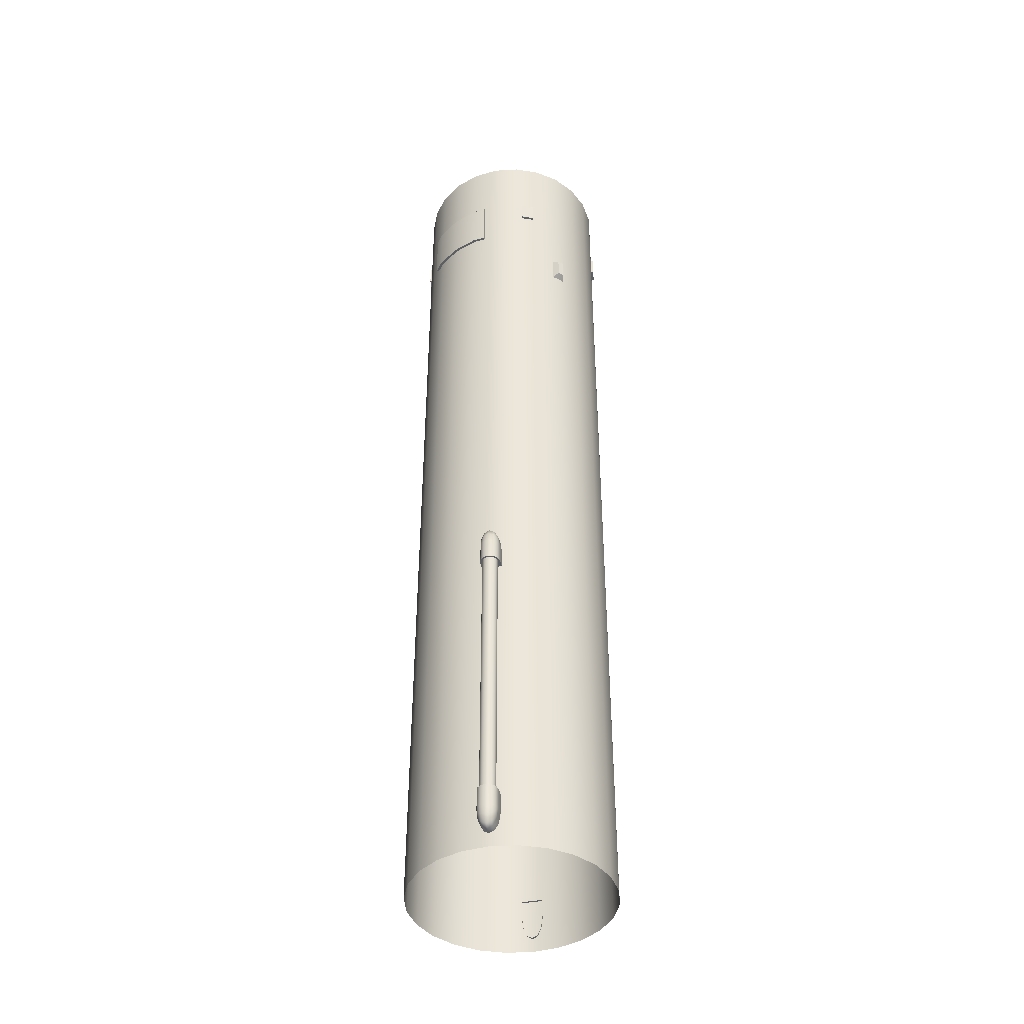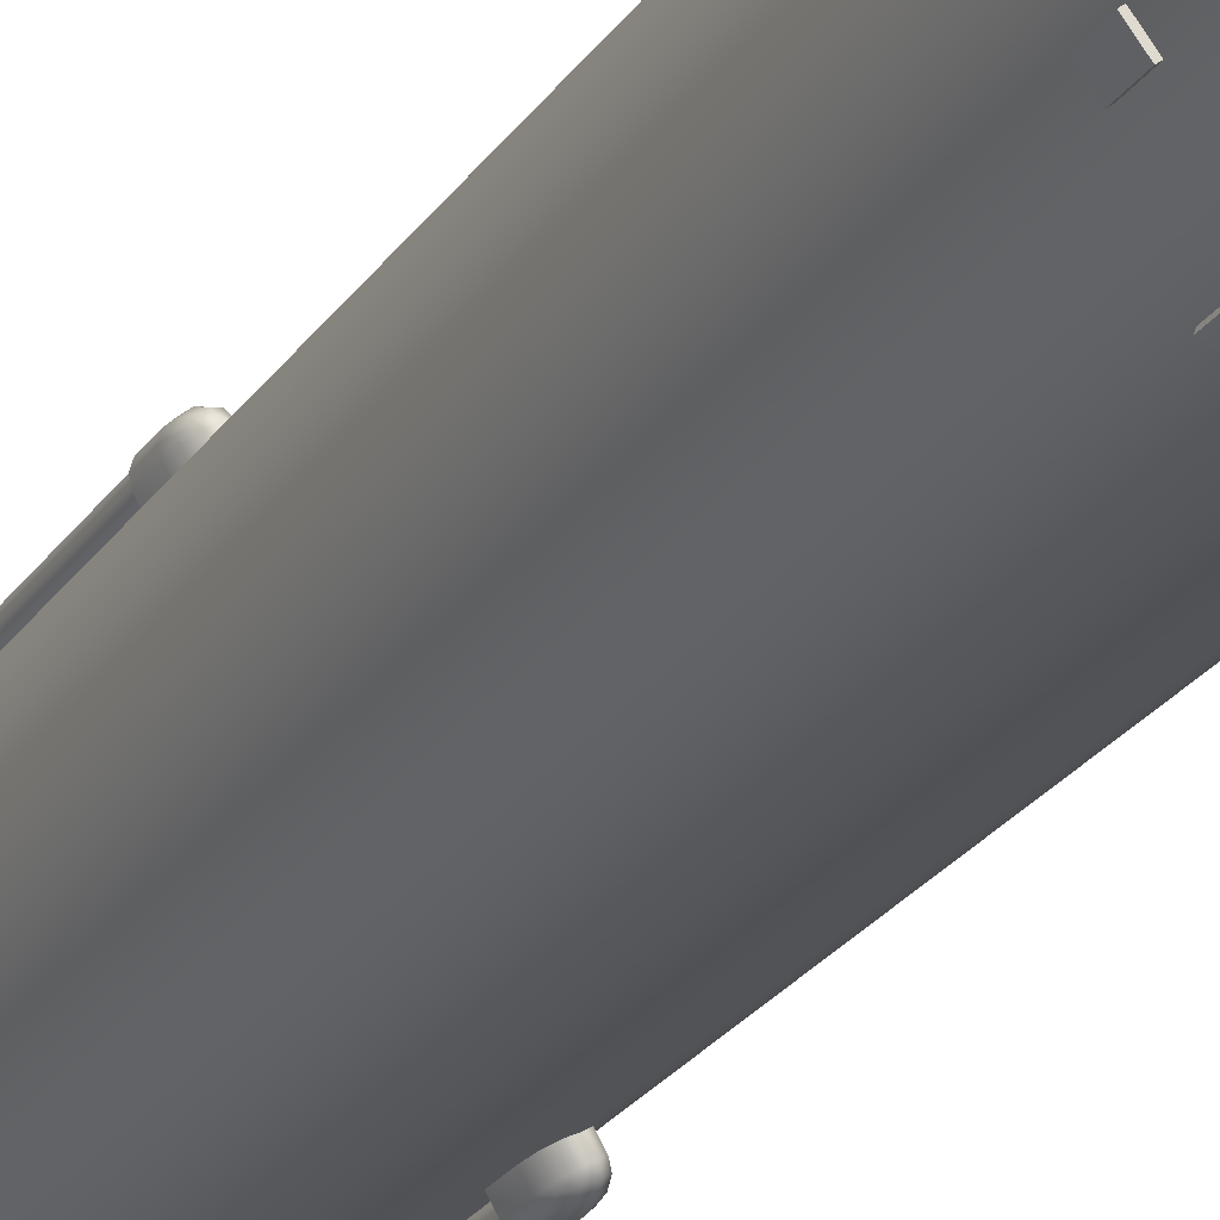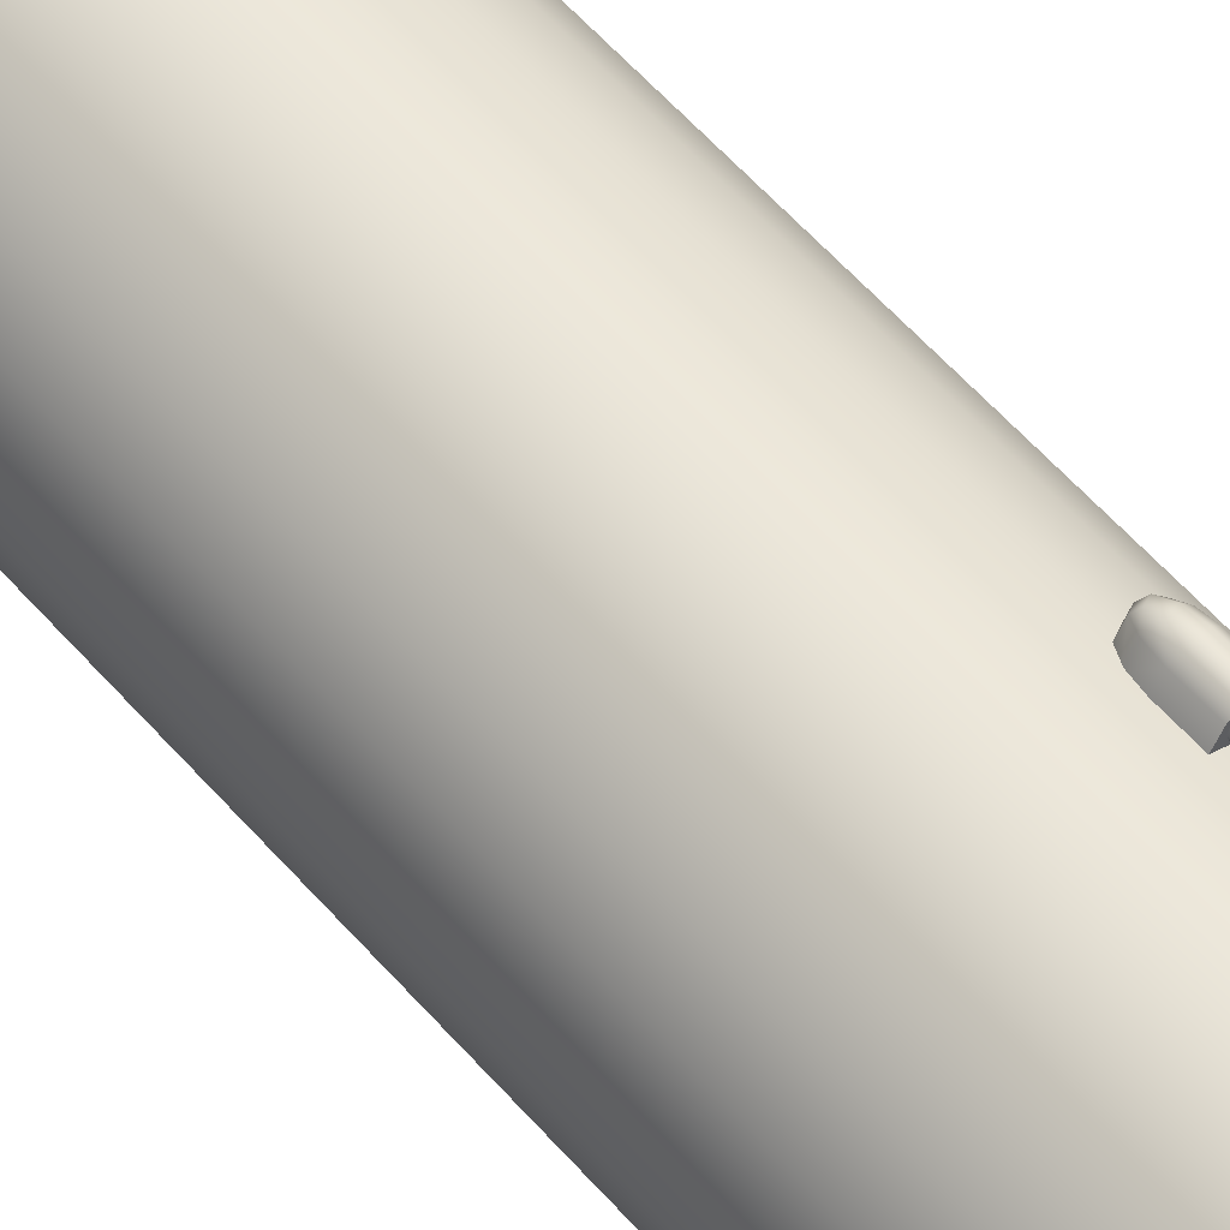
<metadata>
{"format":"obj","ext":"obj","renderer":"f3d","projection":"perspective","resolution":1024,"background":"white","views":[{"elev":-41.5,"azim":-138.3,"up":"+Y"},{"elev":-24.8,"azim":154.4,"up":"+Z"},{"elev":57.5,"azim":-40.5,"up":"+Z"}]}
</metadata>
<code>
o 1
v -0.4982 9.125 -1.859
v -2.277e-16 9.125 -1.925
v 0.4982 9.125 -1.859
v -0.4982 8.125 -1.859
v -2.277e-16 8.125 -1.925
v 0.4982 8.125 -1.859
v -0.4723 8.125 -1.763
v -2.168e-16 8.125 -1.825
v 0.4723 8.125 -1.763
v 0.4723 9.125 -1.763
v -2.168e-16 9.125 -1.825
v -0.4723 9.125 -1.763
v -0.7304 9.125 -1.763
v 0.7304 9.125 -1.763
v -0.7304 8.125 -1.763
v 0.7304 8.125 -1.763
v -0.6924 8.125 -1.672
v 0.6924 8.125 -1.672
v 0.6924 9.125 -1.672
v -0.6924 9.125 -1.672
v 1.892 7.438 0.5715
v 1.924 7.438 0.4508
v 1.759 7.511 0.6122
v 1.811 7.513 0.4853
v 1.829 7.511 0.3491
v 1.892 7.062 0.5715
v 1.924 7.062 0.4508
v 1.759 6.989 0.6122
v 1.811 6.987 0.4853
v 1.829 6.989 0.3491
v -1.892 7.438 -0.5715
v -1.924 7.438 -0.4508
v -1.759 7.511 -0.6122
v -1.811 7.513 -0.4853
v -1.829 7.511 -0.3491
v -1.892 7.062 -0.5715
v -1.924 7.062 -0.4508
v -1.759 6.989 -0.6122
v -1.811 6.987 -0.4853
v -1.829 6.989 -0.3491
v -0.4982 9.125 1.859
v -2.277e-16 9.125 1.925
v 0.4982 9.125 1.859
v -0.4982 8.125 1.859
v -2.277e-16 8.125 1.925
v 0.4982 8.125 1.859
v -0.4723 8.125 1.763
v -2.168e-16 8.125 1.825
v 0.4723 8.125 1.763
v 0.4723 9.125 1.763
v -2.168e-16 9.125 1.825
v -0.4723 9.125 1.763
v -0.7304 9.125 1.763
v 0.7304 9.125 1.763
v -0.7304 8.125 1.763
v 0.7304 8.125 1.763
v -0.6924 8.125 1.672
v 0.6924 8.125 1.672
v 0.6924 9.125 1.672
v -0.6924 9.125 1.672
v 1.875 10.5 2.935e-17
v 1.811 10.5 0.4853
v 1.624 10.5 0.9375
v 1.326 10.5 1.326
v 0.9375 10.5 1.624
v 0.4853 10.5 1.811
v 2.362e-16 10.5 1.875
v -0.4853 10.5 1.811
v -0.9375 10.5 1.624
v -1.326 10.5 1.326
v -1.624 10.5 0.9375
v -1.811 10.5 0.4853
v -1.875 10.5 2.59e-16
v -1.811 10.5 -0.4853
v -1.624 10.5 -0.9375
v -1.326 10.5 -1.326
v -0.9375 10.5 -1.624
v -0.4853 10.5 -1.811
v -2.23e-16 10.5 -1.875
v 0.4853 10.5 -1.811
v 0.9375 10.5 -1.624
v 1.326 10.5 -1.326
v 1.624 10.5 -0.9375
v 1.811 10.5 -0.4853
v 1.811 9.5 -0.4853
v 1.875 9.5 -4.994e-16
v 1.811 9.5 0.4853
v 1.624 9.5 0.9375
v 1.326 9.5 1.326
v 0.9375 9.5 1.624
v 0.4853 9.5 1.811
v 2.362e-16 9.5 1.875
v -0.4853 9.5 1.811
v -0.9375 9.5 1.624
v -1.326 9.5 1.326
v -1.624 9.5 0.9375
v -1.811 9.5 0.4853
v -1.875 9.5 -2.698e-16
v -1.811 9.5 -0.4853
v -1.624 9.5 -0.9375
v -1.326 9.5 -1.326
v -0.9375 9.5 -1.624
v -0.4853 9.5 -1.811
v -2.23e-16 9.5 -1.875
v 0.4853 9.5 -1.811
v 0.9375 9.5 -1.624
v 1.326 9.5 -1.326
v 1.624 9.5 -0.9375
v 1.811 6.5 -0.4853
v 1.875 6.5 5.987e-16
v 1.811 6.5 0.4853
v 1.624 6.5 0.9375
v 1.326 6.5 1.326
v 0.9375 6.5 1.624
v 0.4853 6.5 1.811
v 2.362e-16 6.5 1.875
v -0.4853 6.5 1.811
v -0.9375 6.5 1.624
v -1.326 6.5 1.326
v -1.624 6.5 0.9375
v -1.811 6.5 0.4853
v -1.875 6.5 8.284e-16
v -1.811 6.5 -0.4853
v -1.624 6.5 -0.9375
v -1.326 6.5 -1.326
v -0.9375 6.5 -1.624
v -0.4853 6.5 -1.811
v -2.23e-16 6.5 -1.875
v 0.4853 6.5 -1.811
v 0.9375 6.5 -1.624
v 1.326 6.5 -1.326
v 1.624 6.5 -0.9375
v 1.811 4 -0.4853
v 1.875 4 2.327e-16
v 1.811 4 0.4853
v 1.624 4 0.9375
v 1.326 4 1.326
v 0.9375 4 1.624
v 0.4853 4 1.811
v 2.362e-16 4 1.875
v -0.4853 4 1.811
v -0.9375 4 1.624
v -1.326 4 1.326
v -1.624 4 0.9375
v -1.811 4 0.4853
v -1.875 4 4.623e-16
v -1.811 4 -0.4853
v -1.624 4 -0.9375
v -1.326 4 -1.326
v -0.9375 4 -1.624
v -0.4853 4 -1.811
v -2.23e-16 4 -1.875
v 0.4853 4 -1.811
v 0.9375 4 -1.624
v 1.326 4 -1.326
v 1.624 4 -0.9375
v 1.811 -6.5 -0.4853
v 1.875 -6.5 -1.641e-17
v 1.811 -6.5 0.4853
v 1.624 -6.5 0.9375
v 1.326 -6.5 1.326
v 0.9375 -6.5 1.624
v 0.4853 -6.5 1.811
v 2.362e-16 -6.5 1.875
v -0.4853 -6.5 1.811
v -0.9375 -6.5 1.624
v -1.326 -6.5 1.326
v -1.624 -6.5 0.9375
v -1.811 -6.5 0.4853
v -1.875 -6.5 2.132e-16
v -1.811 -6.5 -0.4853
v -1.624 -6.5 -0.9375
v -1.326 -6.5 -1.326
v -0.9375 -6.5 -1.624
v -0.4853 -6.5 -1.811
v -2.23e-16 -6.5 -1.875
v 0.4853 -6.5 -1.811
v 0.9375 -6.5 -1.624
v 1.326 -6.5 -1.326
v 1.624 -6.5 -0.9375
v 1.811 -7.5 -0.4853
v 1.875 -7.5 1.463e-16
v 1.811 -7.5 0.4853
v 1.624 -7.5 0.9375
v 1.326 -7.5 1.326
v 0.9375 -7.5 1.624
v 0.4853 -7.5 1.811
v 2.362e-16 -7.5 1.875
v -0.4853 -7.5 1.811
v -0.9375 -7.5 1.624
v -1.326 -7.5 1.326
v -1.624 -7.5 0.9375
v -1.811 -7.5 0.4853
v -1.875 -7.5 3.759e-16
v -1.811 -7.5 -0.4853
v -1.624 -7.5 -0.9375
v -1.326 -7.5 -1.326
v -0.9375 -7.5 -1.624
v -0.4853 -7.5 -1.811
v -2.23e-16 -7.5 -1.875
v 0.4853 -7.5 -1.811
v 0.9375 -7.5 -1.624
v 1.326 -7.5 -1.326
v 1.624 -7.5 -0.9375
v 0.8501 -1.5 1.847
v 1.175 -1.5 1.66
v 1.2 -1.5 1.754
v 1.175 -1.5 1.847
v 1.106 -1.5 1.916
v 1.012 -1.5 1.941
v 0.9187 -1.5 1.916
v 0.8501 -1.125 1.847
v 1.175 -1.125 1.66
v 1.2 -1.125 1.754
v 1.175 -1.125 1.847
v 1.106 -1.125 1.916
v 1.012 -1.125 1.941
v 0.9187 -1.125 1.916
v 1.194 -1.031 1.743
v 1.164 -0.9626 1.829
v 1.094 -0.9375 1.894
v 1.002 -0.9626 1.922
v 0.9125 -1.031 1.905
v 1.177 -0.9626 1.713
v 1.134 -0.8438 1.777
v 1.059 -0.8002 1.835
v 0.9719 -0.8438 1.871
v 0.8953 -0.9626 1.875
v 1.153 -0.9375 1.673
v 1.094 -0.8002 1.707
v 1.012 -0.75 1.754
v 0.9313 -0.8002 1.801
v 0.8719 -0.9375 1.835
v 0.7501 -1.125 1.674
v 1.075 -1.125 1.487
v 0.7501 -1.5 1.674
v 1.075 -1.5 1.487
v 1.053 -0.9375 1.499
v 0.9937 -0.8002 1.534
v 0.9125 -0.75 1.58
v 0.8313 -0.8002 1.627
v 0.7719 -0.9375 1.662
v 0.8501 -6.5 1.847
v 1.175 -6.5 1.66
v 1.2 -6.5 1.754
v 1.175 -6.5 1.847
v 1.106 -6.5 1.916
v 1.012 -6.5 1.941
v 0.9187 -6.5 1.916
v 0.8501 -6.875 1.847
v 1.175 -6.875 1.66
v 1.2 -6.875 1.754
v 1.175 -6.875 1.847
v 1.106 -6.875 1.916
v 1.012 -6.875 1.941
v 0.9187 -6.875 1.916
v 1.194 -6.969 1.743
v 1.164 -7.037 1.829
v 1.094 -7.062 1.894
v 1.002 -7.037 1.922
v 0.9125 -6.969 1.905
v 1.177 -7.037 1.713
v 1.134 -7.156 1.777
v 1.059 -7.2 1.835
v 0.9719 -7.156 1.871
v 0.8953 -7.037 1.875
v 1.153 -7.062 1.673
v 1.094 -7.2 1.707
v 1.012 -7.25 1.754
v 0.9313 -7.2 1.801
v 0.8719 -7.062 1.835
v 0.7501 -6.875 1.674
v 1.075 -6.875 1.487
v 0.7501 -6.5 1.674
v 1.075 -6.5 1.487
v 1.053 -7.062 1.499
v 0.9937 -7.2 1.534
v 0.9125 -7.25 1.58
v 0.8313 -7.2 1.627
v 0.7719 -7.062 1.662
v 0.8826 -1.5 1.829
v 0.8625 -1.5 1.754
v 0.8826 -1.5 1.679
v 0.9375 -1.5 1.624
v 1.012 -1.5 1.604
v 1.087 -1.5 1.624
v 1.142 -1.5 1.679
v 1.163 -1.5 1.754
v 1.142 -1.5 1.829
v 1.087 -1.5 1.884
v 1.012 -1.5 1.904
v 0.9375 -1.5 1.884
v 0.8826 -6.5 1.829
v 0.8625 -6.5 1.754
v 0.8826 -6.5 1.679
v 0.9375 -6.5 1.624
v 1.012 -6.5 1.604
v 1.087 -6.5 1.624
v 1.142 -6.5 1.679
v 1.163 -6.5 1.754
v 1.142 -6.5 1.829
v 1.087 -6.5 1.884
v 1.012 -6.5 1.904
v 0.9375 -6.5 1.884
v -0.8501 -1.5 -1.847
v -1.175 -1.5 -1.66
v -1.2 -1.5 -1.754
v -1.175 -1.5 -1.847
v -1.106 -1.5 -1.916
v -1.012 -1.5 -1.941
v -0.9187 -1.5 -1.916
v -0.8501 -1.125 -1.847
v -1.175 -1.125 -1.66
v -1.2 -1.125 -1.754
v -1.175 -1.125 -1.847
v -1.106 -1.125 -1.916
v -1.012 -1.125 -1.941
v -0.9187 -1.125 -1.916
v -1.194 -1.031 -1.743
v -1.164 -0.9626 -1.829
v -1.094 -0.9375 -1.894
v -1.002 -0.9626 -1.922
v -0.9125 -1.031 -1.905
v -1.177 -0.9626 -1.713
v -1.134 -0.8438 -1.777
v -1.059 -0.8002 -1.835
v -0.9719 -0.8438 -1.871
v -0.8953 -0.9626 -1.875
v -1.153 -0.9375 -1.673
v -1.094 -0.8002 -1.707
v -1.012 -0.75 -1.754
v -0.9313 -0.8002 -1.801
v -0.8719 -0.9375 -1.835
v -0.7501 -1.125 -1.674
v -1.075 -1.125 -1.487
v -0.7501 -1.5 -1.674
v -1.075 -1.5 -1.487
v -1.053 -0.9375 -1.499
v -0.9937 -0.8002 -1.534
v -0.9125 -0.75 -1.58
v -0.8313 -0.8002 -1.627
v -0.7719 -0.9375 -1.662
v -0.8501 -6.5 -1.847
v -1.175 -6.5 -1.66
v -1.2 -6.5 -1.754
v -1.175 -6.5 -1.847
v -1.106 -6.5 -1.916
v -1.012 -6.5 -1.941
v -0.9187 -6.5 -1.916
v -0.8501 -6.875 -1.847
v -1.175 -6.875 -1.66
v -1.2 -6.875 -1.754
v -1.175 -6.875 -1.847
v -1.106 -6.875 -1.916
v -1.012 -6.875 -1.941
v -0.9187 -6.875 -1.916
v -1.194 -6.969 -1.743
v -1.164 -7.037 -1.829
v -1.094 -7.062 -1.894
v -1.002 -7.037 -1.922
v -0.9125 -6.969 -1.905
v -1.177 -7.037 -1.713
v -1.134 -7.156 -1.777
v -1.059 -7.2 -1.835
v -0.9719 -7.156 -1.871
v -0.8953 -7.037 -1.875
v -1.153 -7.062 -1.673
v -1.094 -7.2 -1.707
v -1.012 -7.25 -1.754
v -0.9313 -7.2 -1.801
v -0.8719 -7.062 -1.835
v -0.7501 -6.875 -1.674
v -1.075 -6.875 -1.487
v -0.7501 -6.5 -1.674
v -1.075 -6.5 -1.487
v -1.053 -7.062 -1.499
v -0.9937 -7.2 -1.534
v -0.9125 -7.25 -1.58
v -0.8313 -7.2 -1.627
v -0.7719 -7.062 -1.662
v -0.8826 -1.5 -1.829
v -0.8625 -1.5 -1.754
v -0.8826 -1.5 -1.679
v -0.9375 -1.5 -1.624
v -1.012 -1.5 -1.604
v -1.087 -1.5 -1.624
v -1.142 -1.5 -1.679
v -1.163 -1.5 -1.754
v -1.142 -1.5 -1.829
v -1.087 -1.5 -1.884
v -1.012 -1.5 -1.904
v -0.9375 -1.5 -1.884
v -0.8826 -6.5 -1.829
v -0.8625 -6.5 -1.754
v -0.8826 -6.5 -1.679
v -0.9375 -6.5 -1.624
v -1.012 -6.5 -1.604
v -1.087 -6.5 -1.624
v -1.142 -6.5 -1.679
v -1.163 -6.5 -1.754
v -1.142 -6.5 -1.829
v -1.087 -6.5 -1.884
v -1.012 -6.5 -1.904
v -0.9375 -6.5 -1.884
v 1.359 8.75 1.2
v 1.438 8.75 1.261
v 1.359 9.125 1.2
v 1.438 9.125 1.261
v 1.511 8.75 1.002
v 1.591 8.75 1.063
v 1.511 9.125 1.002
v 1.591 9.125 1.063
v -1.359 8.75 1.2
v -1.438 8.75 1.261
v -1.359 9.125 1.2
v -1.438 9.125 1.261
v -1.511 8.75 1.002
v -1.591 8.75 1.063
v -1.511 9.125 1.002
v -1.591 9.125 1.063
v 1.359 8.75 -1.2
v 1.438 8.75 -1.261
v 1.359 9.125 -1.2
v 1.438 9.125 -1.261
v 1.511 8.75 -1.002
v 1.591 8.75 -1.063
v 1.511 9.125 -1.002
v 1.591 9.125 -1.063
v -1.359 8.75 -1.2
v -1.438 8.75 -1.261
v -1.359 9.125 -1.2
v -1.438 9.125 -1.261
v -1.511 8.75 -1.002
v -1.591 8.75 -1.063
v -1.511 9.125 -1.002
v -1.591 9.125 -1.063
g 1_1_auv
f 18 16 14 19
f 20 13 15 17
f 22 27 30 25
f 23 28 26 21
f 32 37 40 35
f 33 38 36 31
f 57 55 53 60
f 59 54 56 58
f 85 109 132 108
f 86 110 109 85
f 87 111 110 86
f 88 112 111 87
f 89 113 112 88
f 90 114 113 89
f 91 115 114 90
f 92 116 115 91
f 93 117 116 92
f 94 118 117 93
f 95 119 118 94
f 96 120 119 95
f 97 121 120 96
f 98 122 121 97
f 99 123 122 98
f 100 124 123 99
f 101 125 124 100
f 102 126 125 101
f 103 127 126 102
f 104 128 127 103
f 105 129 128 104
f 106 130 129 105
f 107 131 130 106
f 108 132 131 107
f 133 157 180 156
f 134 158 157 133
f 135 159 158 134
f 136 160 159 135
f 137 161 160 136
f 138 162 161 137
f 139 163 162 138
f 140 164 163 139
f 141 165 164 140
f 142 166 165 141
f 143 167 166 142
f 144 168 167 143
f 145 169 168 144
f 146 170 169 145
f 147 171 170 146
f 148 172 171 147
f 149 173 172 148
f 150 174 173 149
f 151 175 174 150
f 152 176 175 151
f 153 177 176 152
f 154 178 177 153
f 155 179 178 154
f 156 180 179 155
f 205 206 207 208 209 210 211
f 205 236 237 206
f 244 275 274 243
f 249 248 247 246 245 244 243
f 281 293 304 292
f 282 294 293 281
f 283 295 294 282
f 284 296 295 283
f 285 297 296 284
f 286 298 297 285
f 287 299 298 286
f 288 300 299 287
f 289 301 300 288
f 290 302 301 289
f 291 303 302 290
f 292 304 303 291
f 305 306 307 308 309 310 311
f 305 336 337 306
f 344 375 374 343
f 349 348 347 346 345 344 343
f 381 393 404 392
f 382 394 393 381
f 383 395 394 382
f 384 396 395 383
f 385 397 396 384
f 386 398 397 385
f 387 399 398 386
f 388 400 399 387
f 389 401 400 388
f 390 402 401 389
f 391 403 402 390
f 392 404 403 391
f 406 408 407 405
f 409 411 412 410
f 414 418 417 413
f 415 419 420 416
f 422 426 425 421
f 423 427 428 424
f 429 433 434 430
f 432 436 435 431
f 2 5 4 1
f 3 6 5 2
f 14 16 6 3
f 15 13 1 4
f 21 26 27 22
f 31 36 37 32
f 41 44 45 42
f 42 45 46 43
f 43 46 56 54
f 44 41 53 55
f 61 86 85 84
f 62 87 86 61
f 63 88 87 62
f 64 89 88 63
f 65 90 89 64
f 66 91 90 65
f 67 92 91 66
f 68 93 92 67
f 69 94 93 68
f 70 95 94 69
f 71 96 95 70
f 72 97 96 71
f 73 98 97 72
f 74 99 98 73
f 75 100 99 74
f 76 101 100 75
f 77 102 101 76
f 78 103 102 77
f 79 104 103 78
f 80 105 104 79
f 81 106 105 80
f 82 107 106 81
f 83 108 107 82
f 84 85 108 83
f 109 133 156 132
f 110 134 133 109
f 112 136 135 111
f 113 137 136 112
f 114 138 137 113
f 115 139 138 114
f 116 140 139 115
f 117 141 140 116
f 118 142 141 117
f 119 143 142 118
f 120 144 143 119
f 121 145 144 120
f 122 146 145 121
f 123 147 146 122
f 124 148 147 123
f 125 149 148 124
f 126 150 149 125
f 127 151 150 126
f 128 152 151 127
f 129 153 152 128
f 130 154 153 129
f 131 155 154 130
f 132 156 155 131
f 134 110 111 135
f 157 181 204 180
f 158 182 181 157
f 159 183 182 158
f 160 184 183 159
f 161 185 184 160
f 162 186 185 161
f 163 187 186 162
f 164 188 187 163
f 165 189 188 164
f 166 190 189 165
f 167 191 190 166
f 168 192 191 167
f 169 193 192 168
f 170 194 193 169
f 171 195 194 170
f 172 196 195 171
f 173 197 196 172
f 174 198 197 173
f 175 199 198 174
f 176 200 199 175
f 177 201 200 176
f 178 202 201 177
f 179 203 202 178
f 180 204 203 179
f 206 213 214 207
f 206 237 235 213
f 207 214 215 208
f 208 215 216 209
f 209 216 217 210
f 210 217 218 211
f 211 218 212 205
f 212 233 242 234
f 212 234 236 205
f 213 219 214
f 213 224 219
f 213 229 224
f 213 235 238 229
f 214 219 220 215
f 215 220 221 216
f 216 221 222 217
f 217 222 223 218
f 218 223 212
f 219 224 225 220
f 220 225 226 221
f 221 226 227 222
f 222 227 228 223
f 223 228 212
f 224 229 230 225
f 225 230 231 226
f 226 231 232 227
f 227 232 233 228
f 228 233 212
f 229 238 239 230
f 230 239 240 231
f 231 240 241 232
f 232 241 242 233
f 243 250 256 249
f 243 274 272 250
f 245 252 251 244
f 246 253 252 245
f 247 254 253 246
f 248 255 254 247
f 249 256 255 248
f 250 261 256
f 250 266 261
f 250 271 266
f 251 273 275 244
f 252 257 251
f 253 258 257 252
f 254 259 258 253
f 255 260 259 254
f 256 261 260 255
f 257 262 251
f 258 263 262 257
f 259 264 263 258
f 260 265 264 259
f 261 266 265 260
f 262 267 251
f 263 268 267 262
f 264 269 268 263
f 265 270 269 264
f 266 271 270 265
f 267 276 273 251
f 268 277 276 267
f 269 278 277 268
f 270 279 278 269
f 271 280 279 270
f 272 280 271 250
f 306 313 314 307
f 306 337 335 313
f 307 314 315 308
f 308 315 316 309
f 309 316 317 310
f 310 317 318 311
f 311 318 312 305
f 312 333 342 334
f 312 334 336 305
f 313 319 314
f 313 324 319
f 313 329 324
f 313 335 338 329
f 314 319 320 315
f 315 320 321 316
f 316 321 322 317
f 317 322 323 318
f 318 323 312
f 319 324 325 320
f 320 325 326 321
f 321 326 327 322
f 322 327 328 323
f 323 328 312
f 324 329 330 325
f 325 330 331 326
f 326 331 332 327
f 327 332 333 328
f 328 333 312
f 329 338 339 330
f 330 339 340 331
f 331 340 341 332
f 332 341 342 333
f 343 350 356 349
f 343 374 372 350
f 345 352 351 344
f 346 353 352 345
f 347 354 353 346
f 348 355 354 347
f 349 356 355 348
f 350 361 356
f 350 366 361
f 350 371 366
f 351 373 375 344
f 352 357 351
f 353 358 357 352
f 354 359 358 353
f 355 360 359 354
f 356 361 360 355
f 357 362 351
f 358 363 362 357
f 359 364 363 358
f 360 365 364 359
f 361 366 365 360
f 362 367 351
f 363 368 367 362
f 364 369 368 363
f 365 370 369 364
f 366 371 370 365
f 367 376 373 351
f 368 377 376 367
f 369 378 377 368
f 370 379 378 369
f 371 380 379 370
f 372 380 371 350
f 405 409 410 406
f 408 412 411 407
f 416 420 418 414
f 421 423 424 422
f 426 428 427 425
f 430 432 431 429
f 433 435 436 434
f 1 12 11 2
f 1 13 20 12
f 2 11 10 3
f 3 10 19 14
f 4 7 17 15
f 5 8 7 4
f 6 9 8 5
f 6 16 18 9
f 21 24 23
f 22 24 21
f 25 24 22
f 26 29 27
f 27 29 30
f 29 26 28
f 31 34 33
f 32 34 31
f 35 34 32
f 36 39 37
f 37 39 40
f 39 36 38
f 42 51 52 41
f 43 50 51 42
f 44 47 48 45
f 45 48 49 46
f 49 58 56 46
f 52 60 53 41
f 54 59 50 43
f 55 57 47 44
f 406 410 412 408
f 413 415 416 414
f 418 420 419 417
f 424 428 426 422
f 430 434 436 432

</code>
